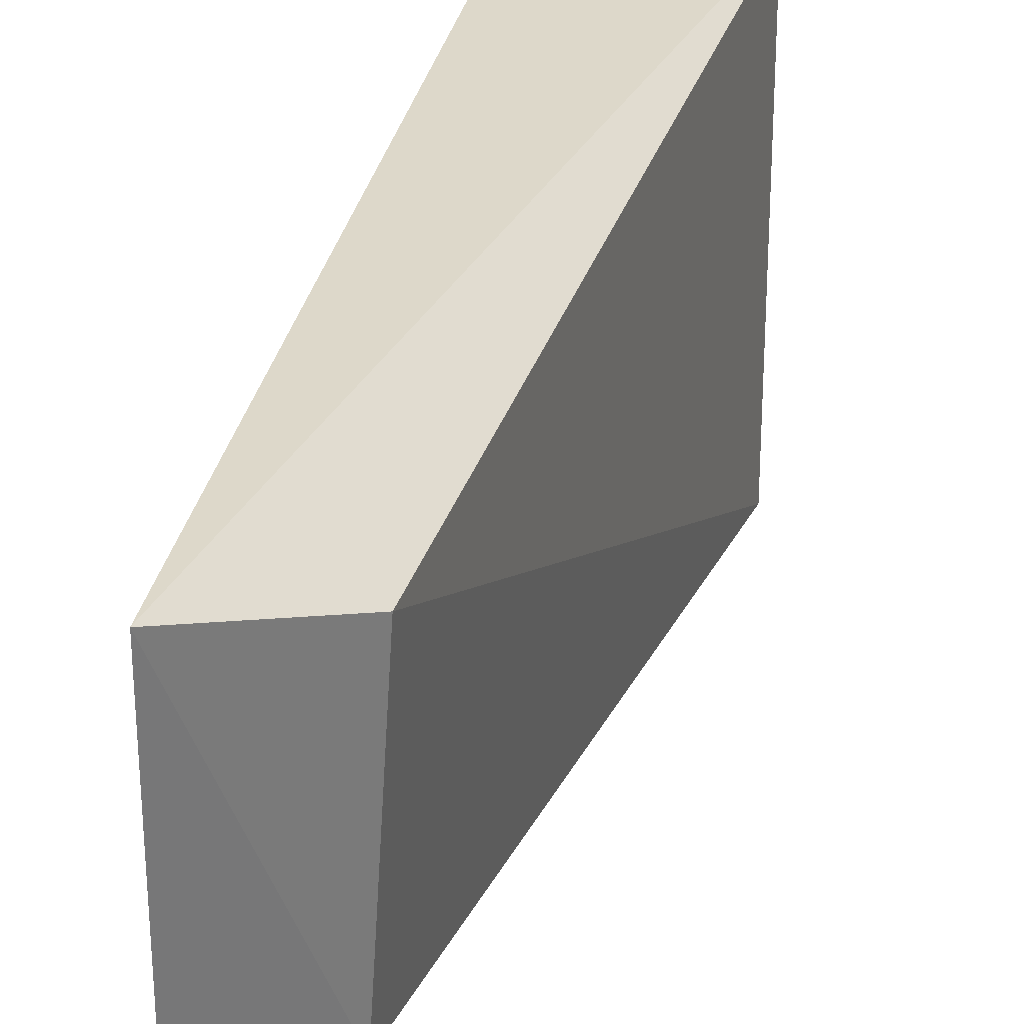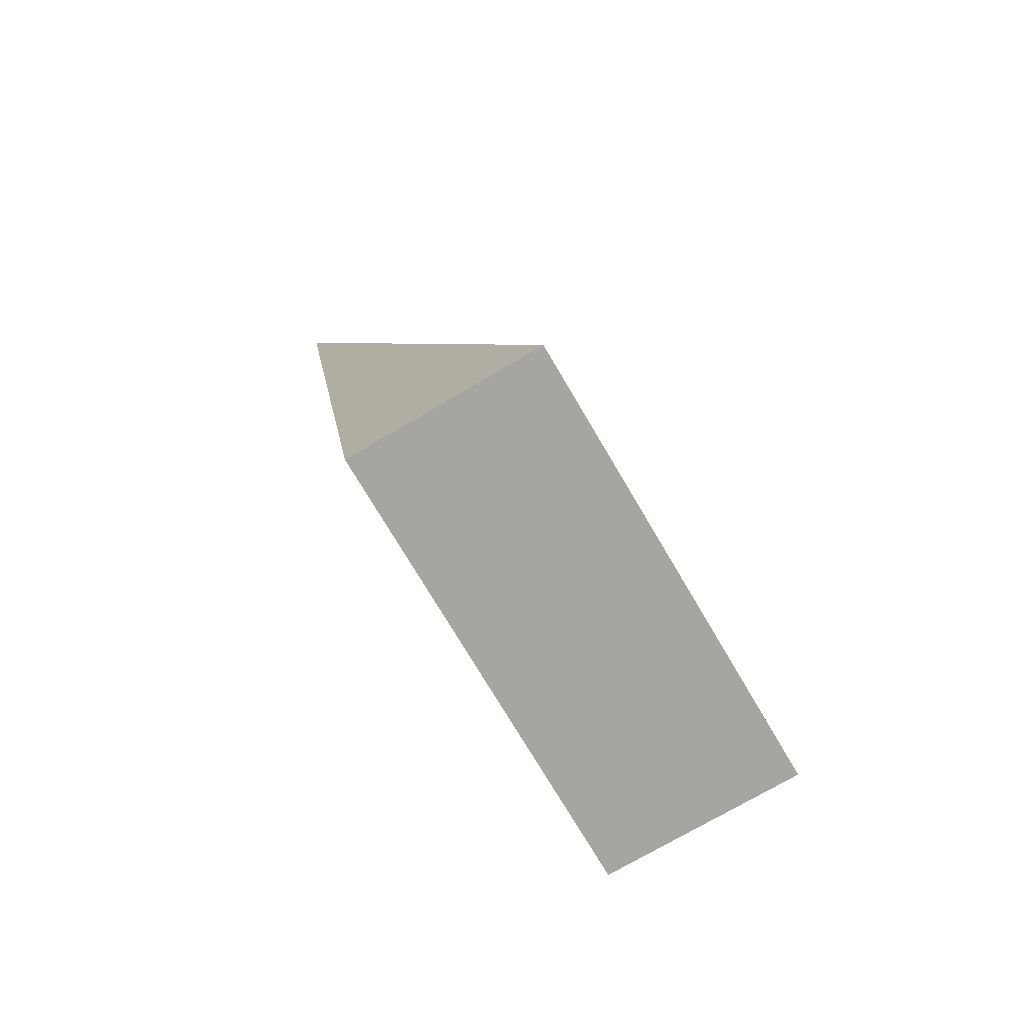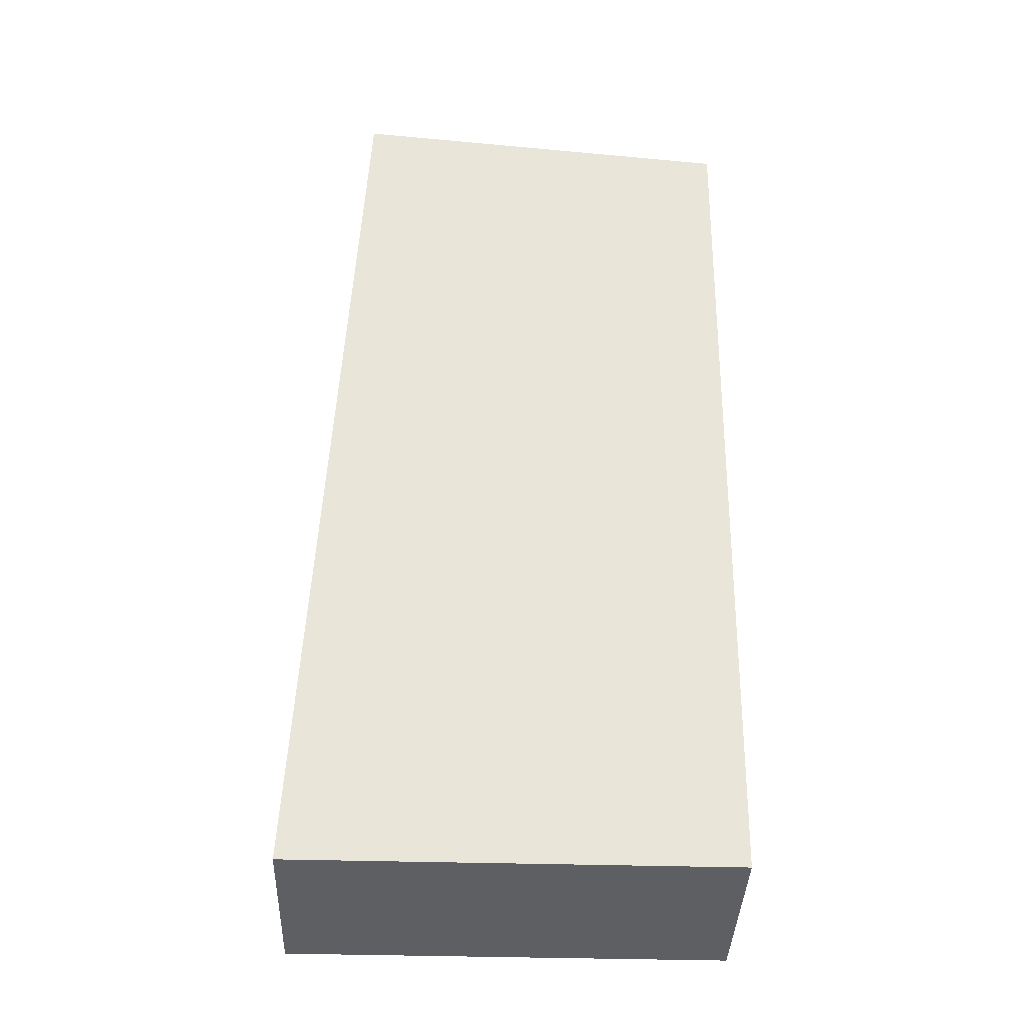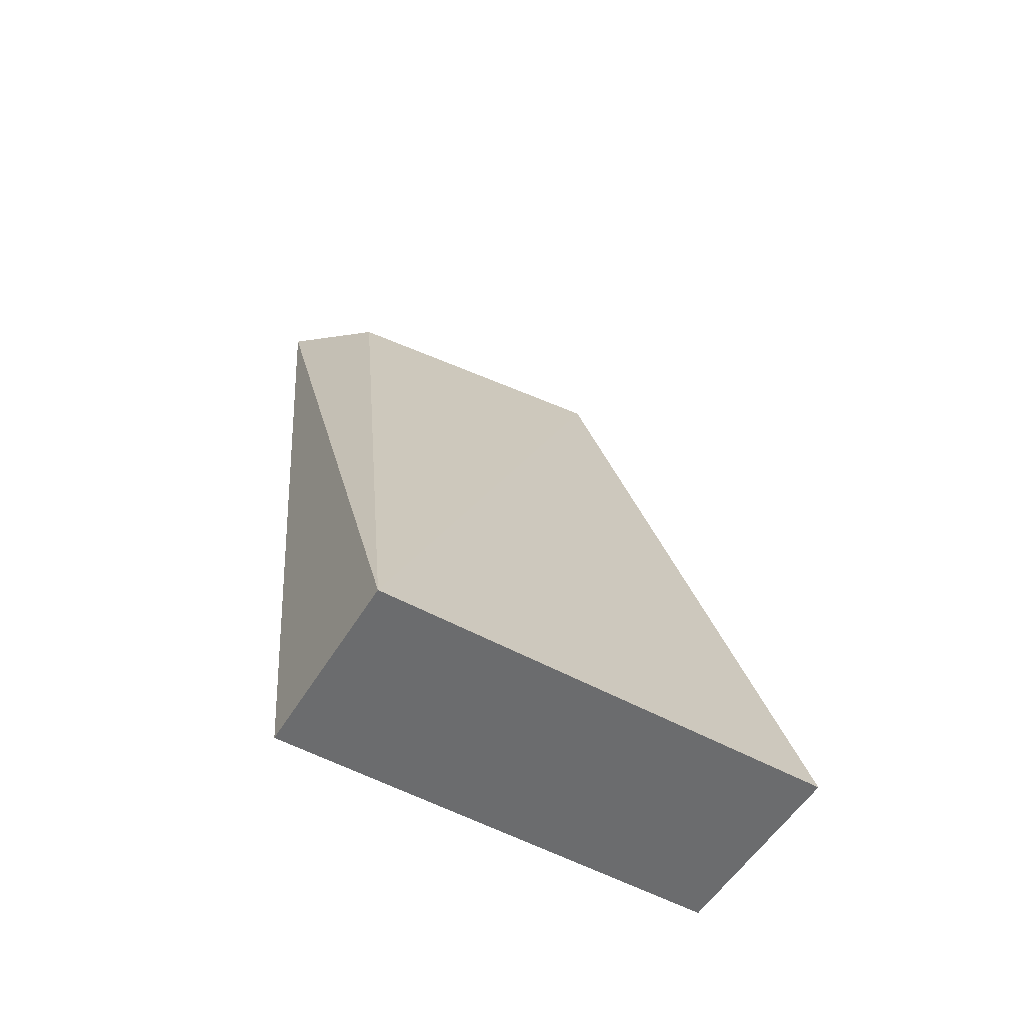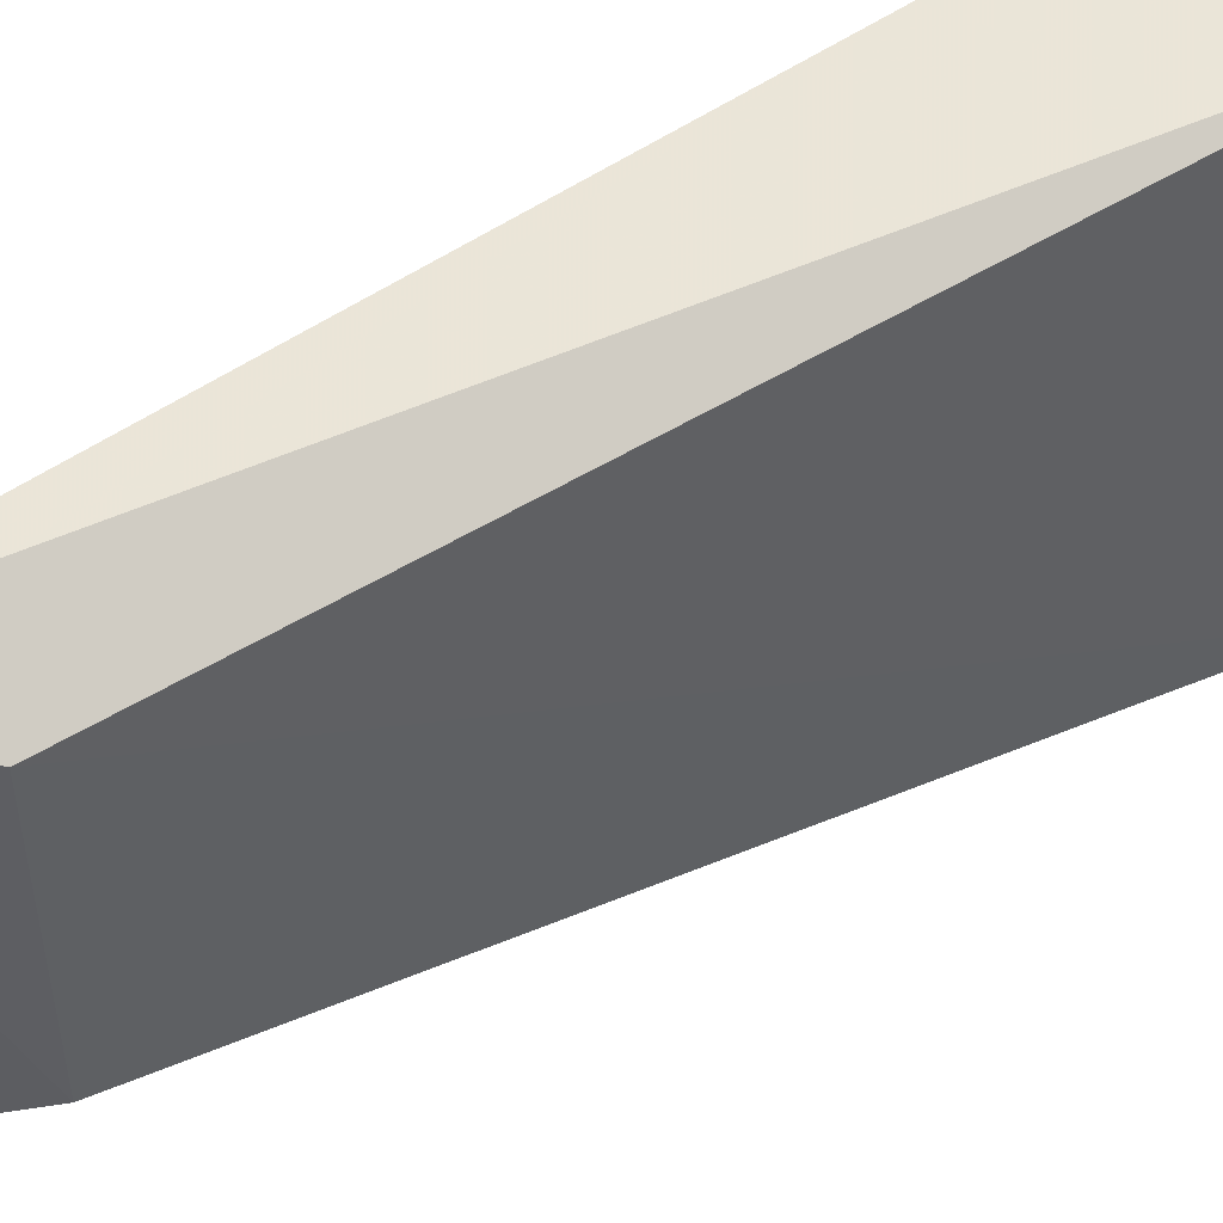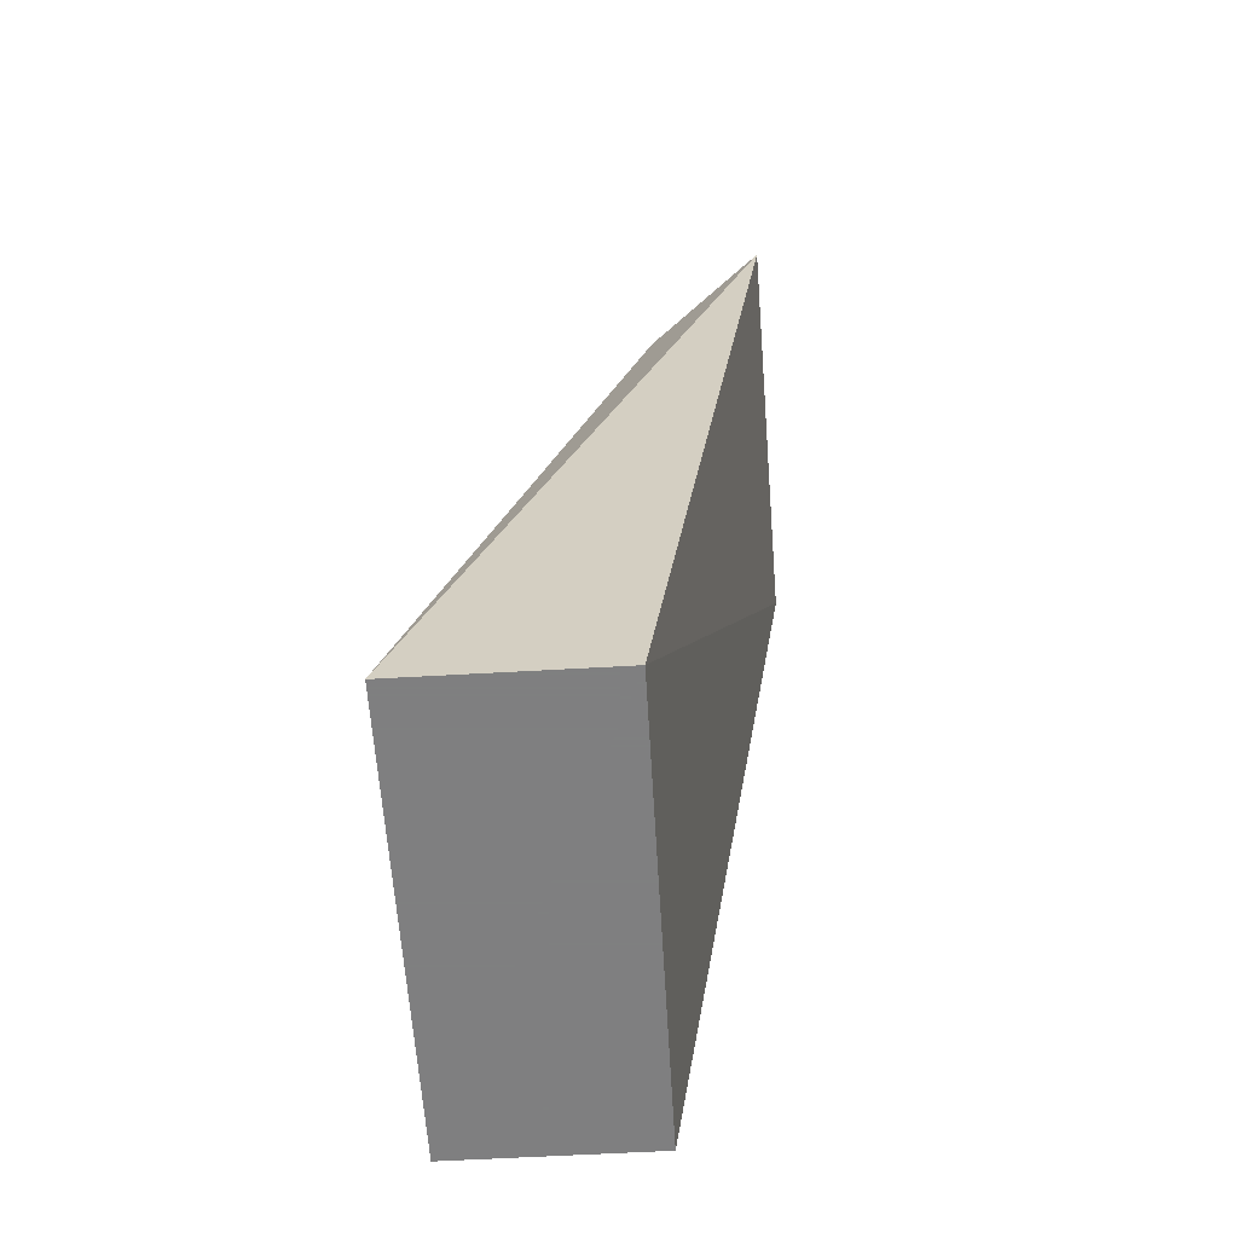
<metadata>
{"format":"obj","ext":"obj","renderer":"f3d","projection":"perspective","resolution":1024,"background":"white","views":[{"elev":27.6,"azim":-176.7,"up":"+Z"},{"elev":-73.8,"azim":-149.5,"up":"+Y"},{"elev":-39.6,"azim":88.0,"up":"+Y"},{"elev":-53.6,"azim":-120.5,"up":"+Y"},{"elev":46.8,"azim":-134.4,"up":"+Z"},{"elev":-59.9,"azim":3.4,"up":"+Y"}]}
</metadata>
<code>
v 0.4015 -0.1658 0.01755
v 0.4015 -0.1658 -0.01755
v 0.4118 -0.09875 -0.01755
v 0.4112 -0.09502 0.0133
v 0.3864 -0.1658 -0.01755
v 0.3864 -0.1658 0.01755
v 0.4023 -0.1035 0.009504
v 0.4038 -0.1048 -0.01327
f 1 2 3
f 1 3 4
f 5 2 1
f 5 3 2
f 6 5 1
f 6 1 4
f 7 6 4
f 7 5 6
f 8 7 4
f 8 4 3
f 8 3 5
f 8 5 7

</code>
